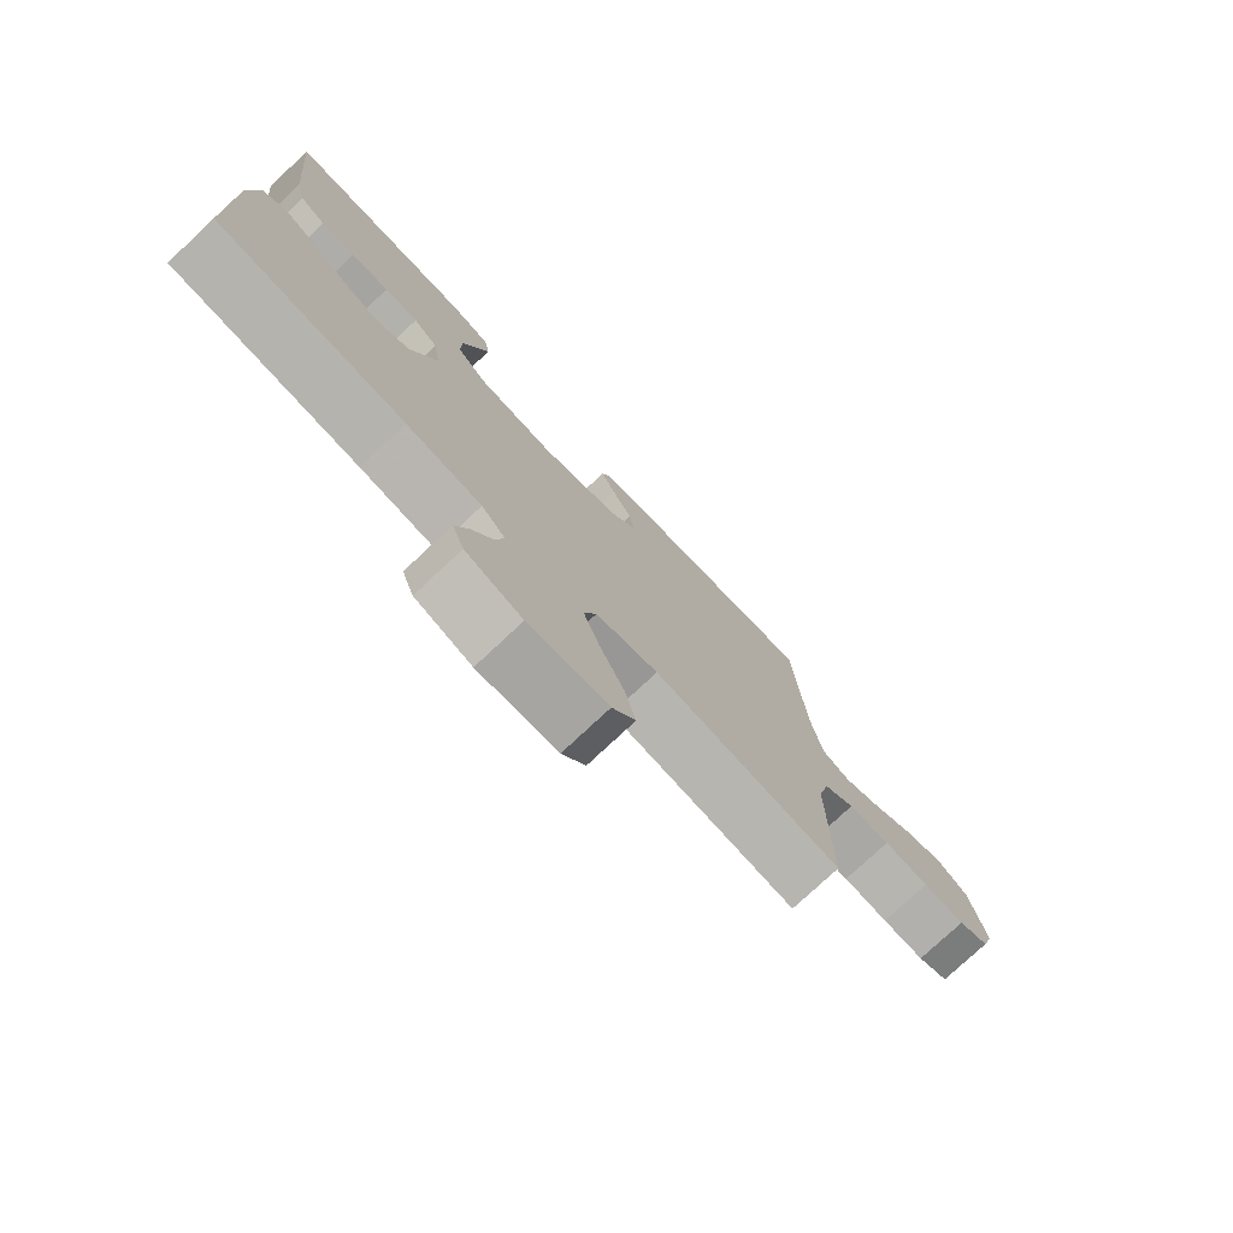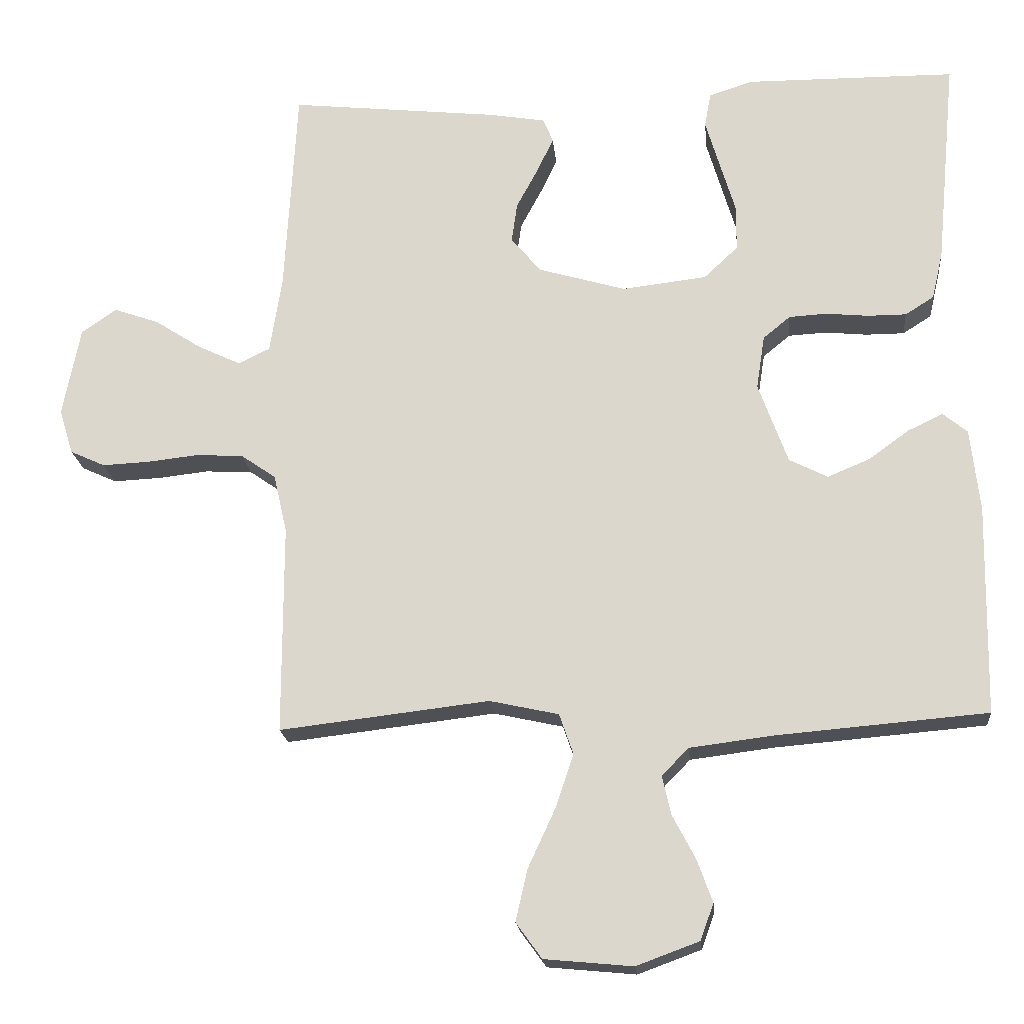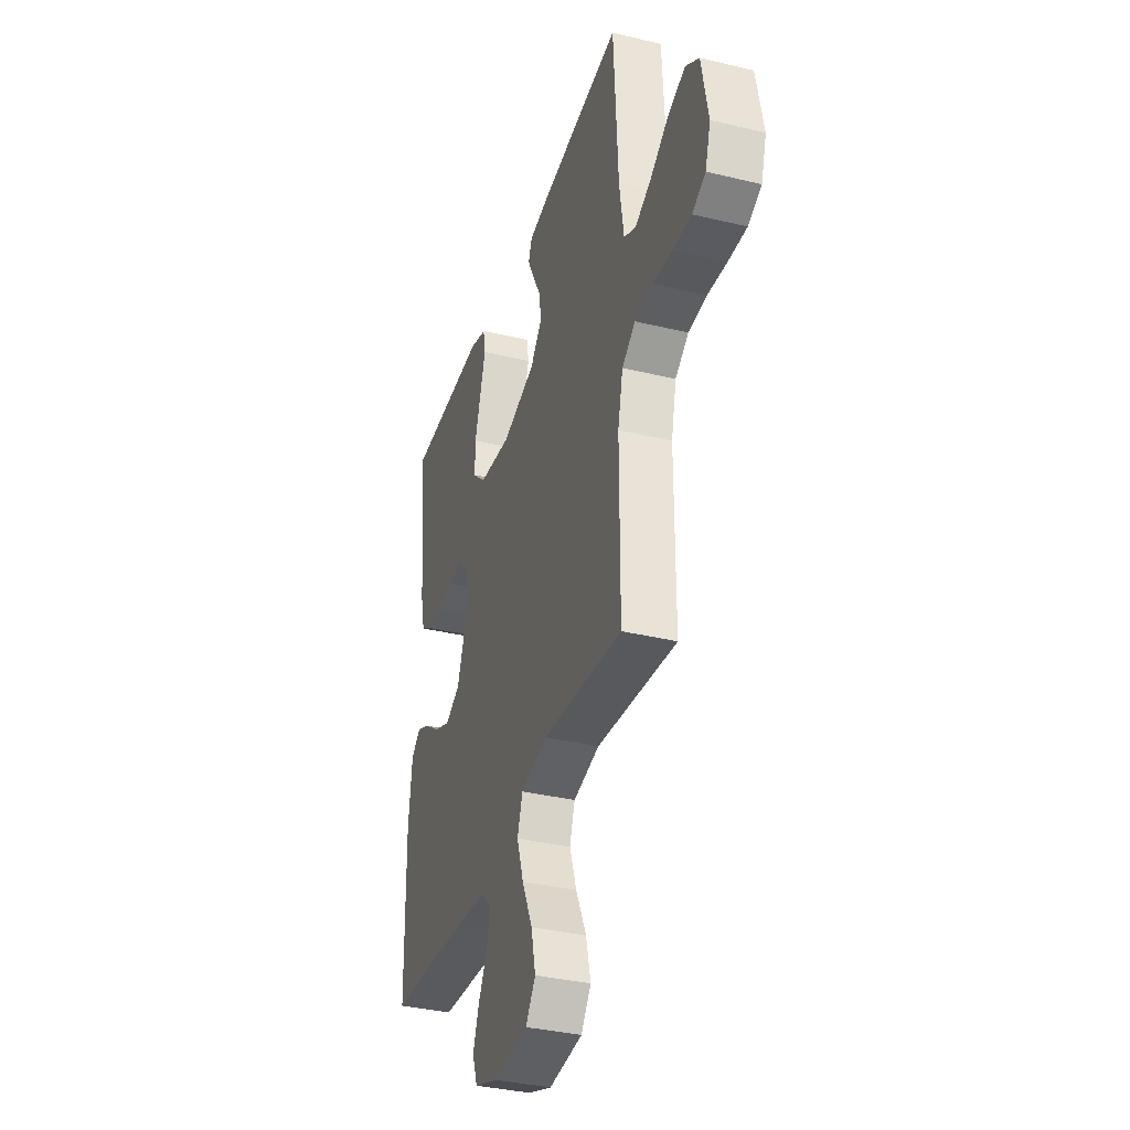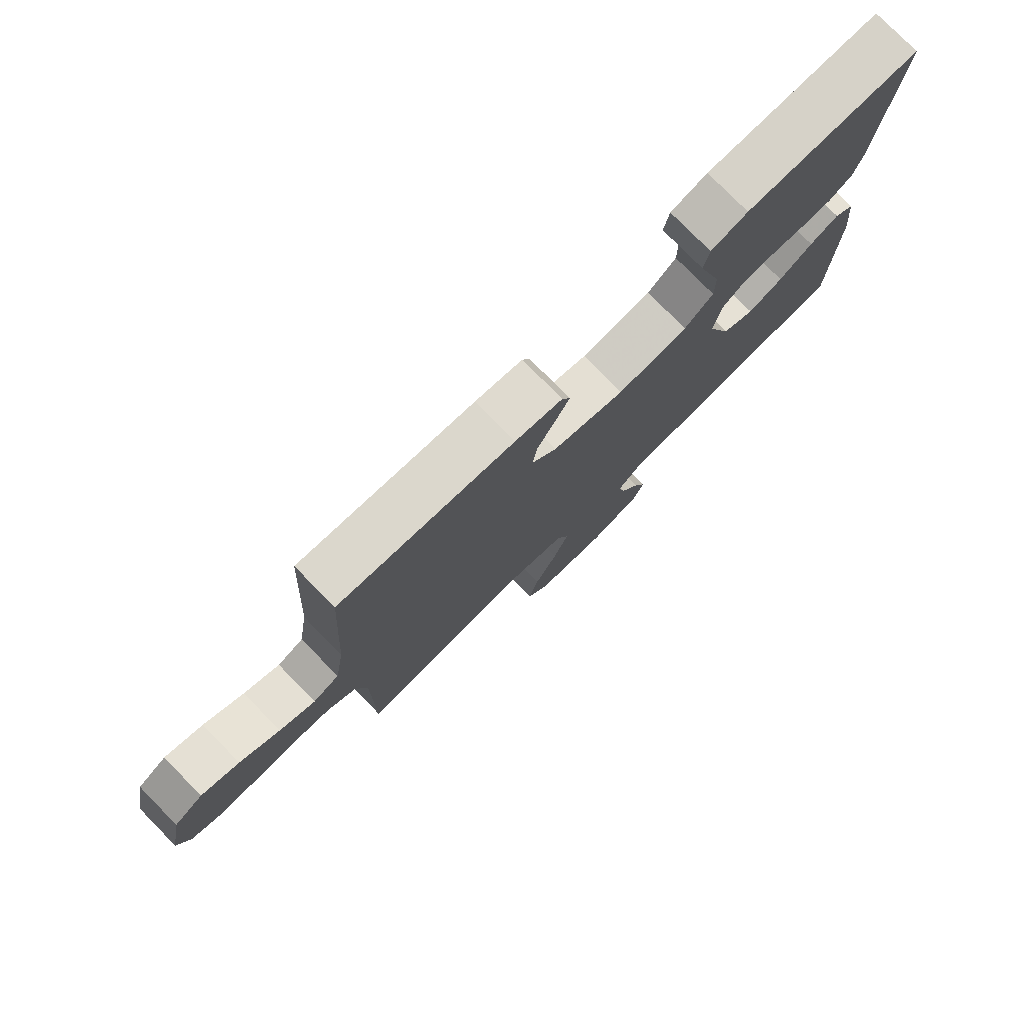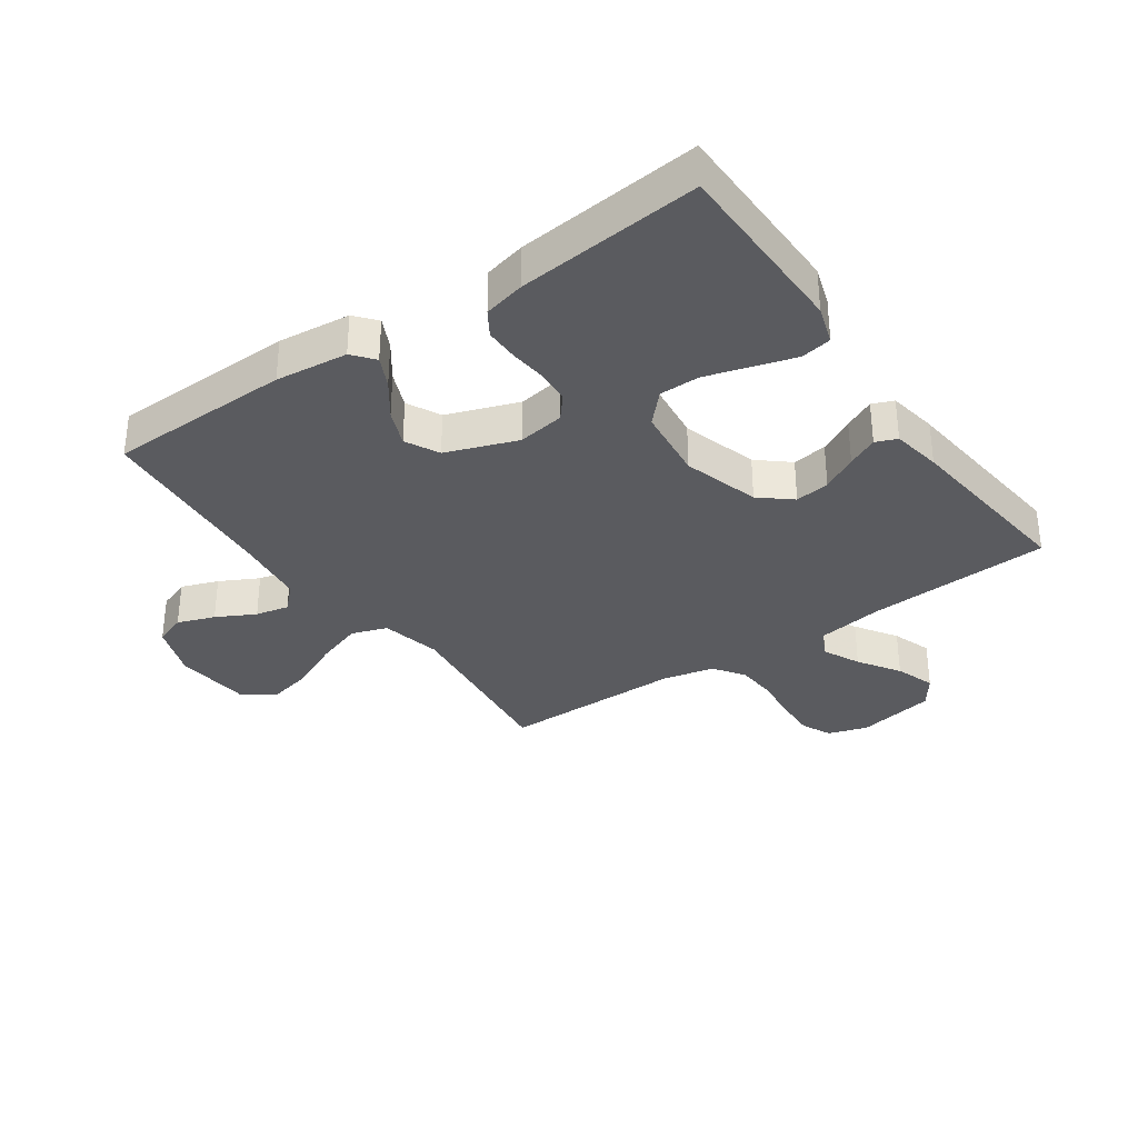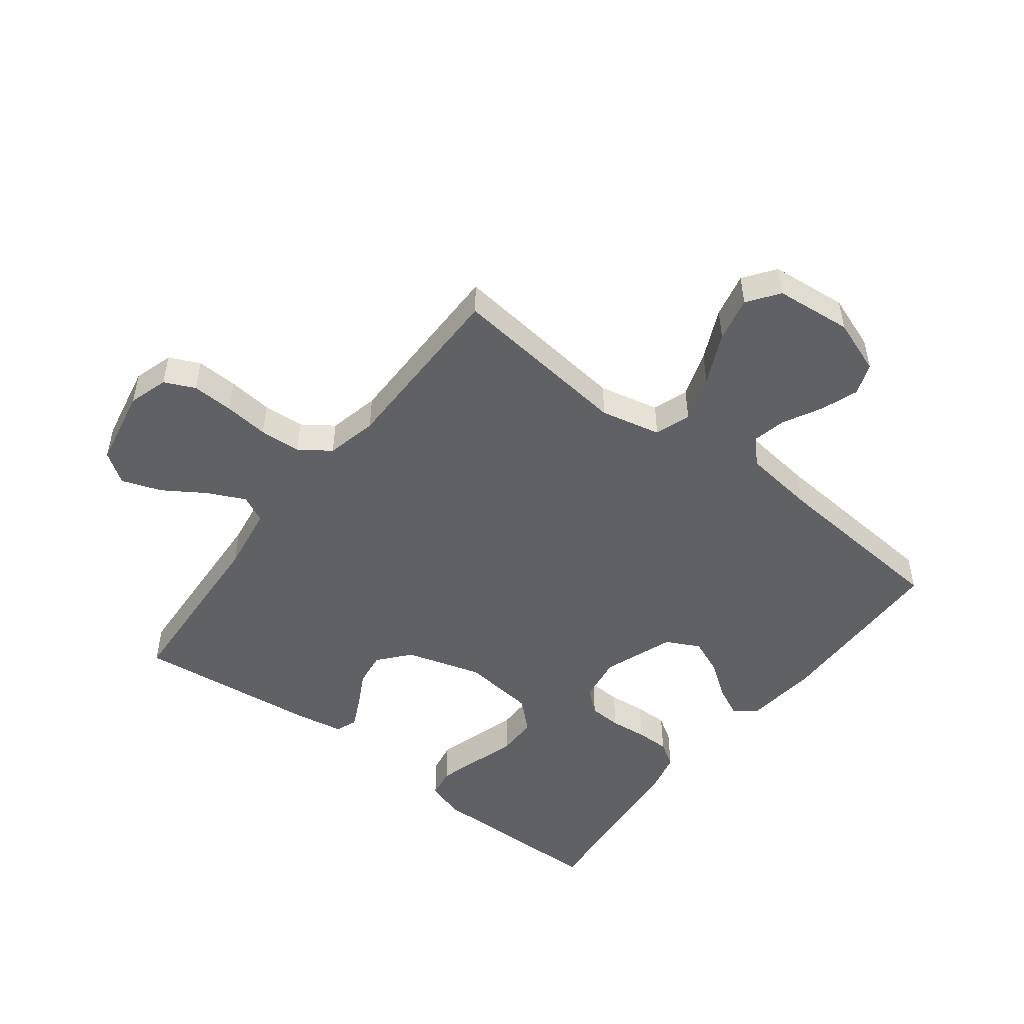
<metadata>
{"format":"obj","ext":"obj","renderer":"f3d","projection":"perspective","resolution":1024,"background":"white","views":[{"elev":-77.2,"azim":-46.9,"up":"+Z"},{"elev":-19.4,"azim":-174.5,"up":"+Z"},{"elev":-35.9,"azim":72.5,"up":"+Z"},{"elev":78.2,"azim":135.5,"up":"+Z"},{"elev":-33.3,"azim":-55.1,"up":"+Y"},{"elev":-49.4,"azim":142.5,"up":"+Y"}]}
</metadata>
<code>
v -0.5 0.07 0.5
v -0.2 0.07 0.503
v -0.137 0.07 0.483
v -0.128 0.07 0.433
v -0.148 0.07 0.365
v -0.17 0.07 0.291
v -0.17 0.07 0.225
v -0.121 0.07 0.179
v 0 0.07 0.165
v 0.125 0.07 0.202
v 0.168 0.07 0.253
v 0.16 0.07 0.31
v 0.129 0.07 0.368
v 0.105 0.07 0.418
v 0.119 0.07 0.453
v 0.2 0.07 0.467
v 0.5 0.07 0.5
v 0.517 0.07 0.2
v 0.534 0.07 0.09
v 0.579 0.07 0.068
v 0.64 0.07 0.097
v 0.708 0.07 0.141
v 0.773 0.07 0.164
v 0.823 0.07 0.129
v 0.848 0.07 0
v 0.828 0.07 -0.065
v 0.778 0.07 -0.088
v 0.71 0.07 -0.085
v 0.637 0.07 -0.077
v 0.569 0.07 -0.081
v 0.519 0.07 -0.116
v 0.5 0.07 -0.2
v 0.5 0.07 -0.5
v 0.2 0.07 -0.465
v 0.101 0.07 -0.487
v 0.081 0.07 -0.545
v 0.107 0.07 -0.622
v 0.146 0.07 -0.706
v 0.163 0.07 -0.78
v 0.126 0.07 -0.831
v 0 0.07 -0.843
v -0.09 0.07 -0.81
v -0.109 0.07 -0.758
v -0.087 0.07 -0.697
v -0.054 0.07 -0.634
v -0.042 0.07 -0.579
v -0.08 0.07 -0.54
v -0.2 0.07 -0.525
v -0.5 0.07 -0.5
v -0.506 0.07 -0.2
v -0.493 0.07 -0.082
v -0.458 0.07 -0.053
v -0.408 0.07 -0.077
v -0.35 0.07 -0.119
v -0.29 0.07 -0.144
v -0.235 0.07 -0.116
v -0.193 0.07 0
v -0.205 0.07 0.077
v -0.244 0.07 0.109
v -0.298 0.07 0.112
v -0.359 0.07 0.106
v -0.414 0.07 0.106
v -0.455 0.07 0.132
v -0.471 0.07 0.2
v -0.5 0 0.5
v -0.2 0 0.503
v -0.137 0 0.483
v -0.128 0 0.433
v -0.148 0 0.365
v -0.17 0 0.291
v -0.17 0 0.225
v -0.121 0 0.179
v 0 0 0.165
v 0.125 0 0.202
v 0.168 0 0.253
v 0.16 0 0.31
v 0.129 0 0.368
v 0.105 0 0.418
v 0.119 0 0.453
v 0.2 0 0.467
v 0.5 0 0.5
v 0.517 0 0.2
v 0.534 0 0.09
v 0.579 0 0.068
v 0.64 0 0.097
v 0.708 0 0.141
v 0.773 0 0.164
v 0.823 0 0.129
v 0.848 0 0
v 0.828 0 -0.065
v 0.778 0 -0.088
v 0.71 0 -0.085
v 0.637 0 -0.077
v 0.569 0 -0.081
v 0.519 0 -0.116
v 0.5 0 -0.2
v 0.5 0 -0.5
v 0.2 0 -0.465
v 0.101 0 -0.487
v 0.081 0 -0.545
v 0.107 0 -0.622
v 0.146 0 -0.706
v 0.163 0 -0.78
v 0.126 0 -0.831
v 0 0 -0.843
v -0.09 0 -0.81
v -0.109 0 -0.758
v -0.087 0 -0.697
v -0.054 0 -0.634
v -0.042 0 -0.579
v -0.08 0 -0.54
v -0.2 0 -0.525
v -0.5 0 -0.5
v -0.506 0 -0.2
v -0.493 0 -0.082
v -0.458 0 -0.053
v -0.408 0 -0.077
v -0.35 0 -0.119
v -0.29 0 -0.144
v -0.235 0 -0.116
v -0.193 0 0
v -0.205 0 0.077
v -0.244 0 0.109
v -0.298 0 0.112
v -0.359 0 0.106
v -0.414 0 0.106
v -0.455 0 0.132
v -0.471 0 0.2
f 4 5 6
f 3 4 6
f 2 3 6
f 1 2 6
f 64 1 6
f 63 64 6
f 62 63 6
f 61 62 6
f 60 61 6
f 59 60 6 7
f 58 59 7 8
f 57 58 8 9
f 56 57 9 10
f 52 53 54
f 51 52 54
f 50 51 54
f 49 50 54
f 48 49 54
f 47 48 54 55
f 46 47 55 56
f 43 44 45
f 42 43 45
f 41 42 45
f 40 41 45
f 39 40 45
f 38 39 45
f 37 38 45
f 36 37 45 46
f 46 56 10
f 36 46 10
f 35 36 10
f 32 33 34
f 35 10 11
f 34 35 11
f 32 34 11
f 31 32 11
f 27 28 29
f 26 27 29
f 25 26 29
f 24 25 29
f 23 24 29
f 22 23 29
f 21 22 29
f 20 21 29 30
f 30 31 11
f 20 30 11
f 19 20 11
f 16 17 18
f 15 16 18
f 14 15 18
f 13 14 18
f 12 13 18
f 11 12 18 19
f 70 69 68
f 70 68 67
f 70 67 66
f 70 66 65
f 70 65 128
f 70 128 127
f 70 127 126
f 70 126 125
f 70 125 124
f 71 70 124 123
f 72 71 123 122
f 73 72 122 121
f 74 73 121 120
f 118 117 116
f 118 116 115
f 118 115 114
f 118 114 113
f 118 113 112
f 119 118 112 111
f 120 119 111 110
f 109 108 107
f 109 107 106
f 109 106 105
f 109 105 104
f 109 104 103
f 109 103 102
f 109 102 101
f 110 109 101 100
f 74 120 110
f 74 110 100
f 74 100 99
f 98 97 96
f 75 74 99
f 75 99 98
f 75 98 96
f 75 96 95
f 93 92 91
f 93 91 90
f 93 90 89
f 93 89 88
f 93 88 87
f 93 87 86
f 93 86 85
f 94 93 85 84
f 75 95 94
f 75 94 84
f 75 84 83
f 82 81 80
f 82 80 79
f 82 79 78
f 82 78 77
f 82 77 76
f 83 82 76 75
f 1 65 66 2
f 2 66 67 3
f 3 67 68 4
f 4 68 69 5
f 5 69 70 6
f 6 70 71 7
f 7 71 72 8
f 8 72 73 9
f 9 73 74 10
f 10 74 75 11
f 11 75 76 12
f 12 76 77 13
f 13 77 78 14
f 14 78 79 15
f 15 79 80 16
f 16 80 81 17
f 17 81 82 18
f 18 82 83 19
f 19 83 84 20
f 20 84 85 21
f 21 85 86 22
f 22 86 87 23
f 23 87 88 24
f 24 88 89 25
f 25 89 90 26
f 26 90 91 27
f 27 91 92 28
f 28 92 93 29
f 29 93 94 30
f 30 94 95 31
f 31 95 96 32
f 32 96 97 33
f 33 97 98 34
f 34 98 99 35
f 35 99 100 36
f 36 100 101 37
f 37 101 102 38
f 38 102 103 39
f 39 103 104 40
f 40 104 105 41
f 41 105 106 42
f 42 106 107 43
f 43 107 108 44
f 44 108 109 45
f 45 109 110 46
f 46 110 111 47
f 47 111 112 48
f 48 112 113 49
f 49 113 114 50
f 50 114 115 51
f 51 115 116 52
f 52 116 117 53
f 53 117 118 54
f 54 118 119 55
f 55 119 120 56
f 56 120 121 57
f 57 121 122 58
f 58 122 123 59
f 59 123 124 60
f 60 124 125 61
f 61 125 126 62
f 62 126 127 63
f 63 127 128 64
f 64 128 65 1

</code>
